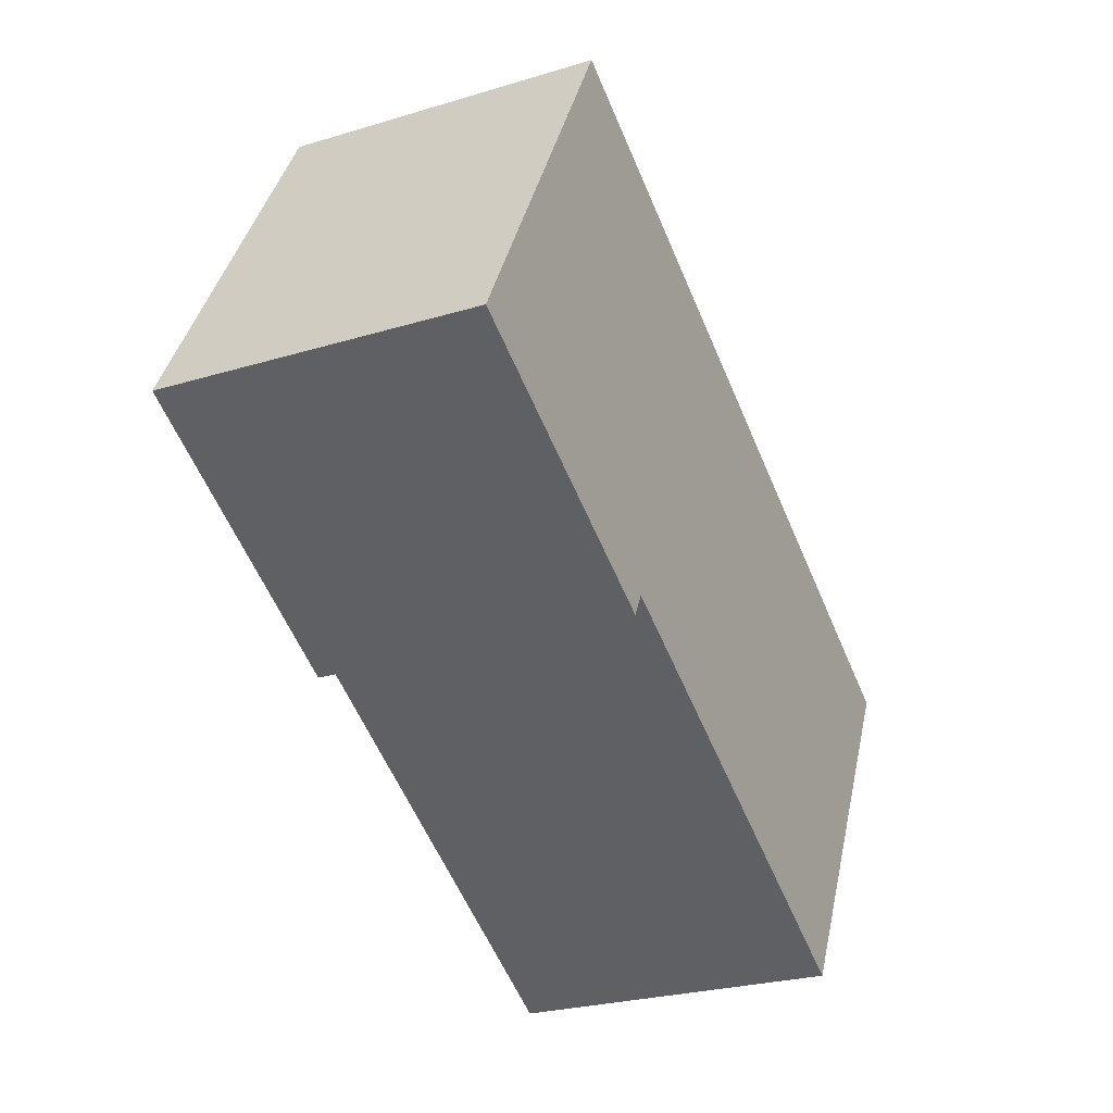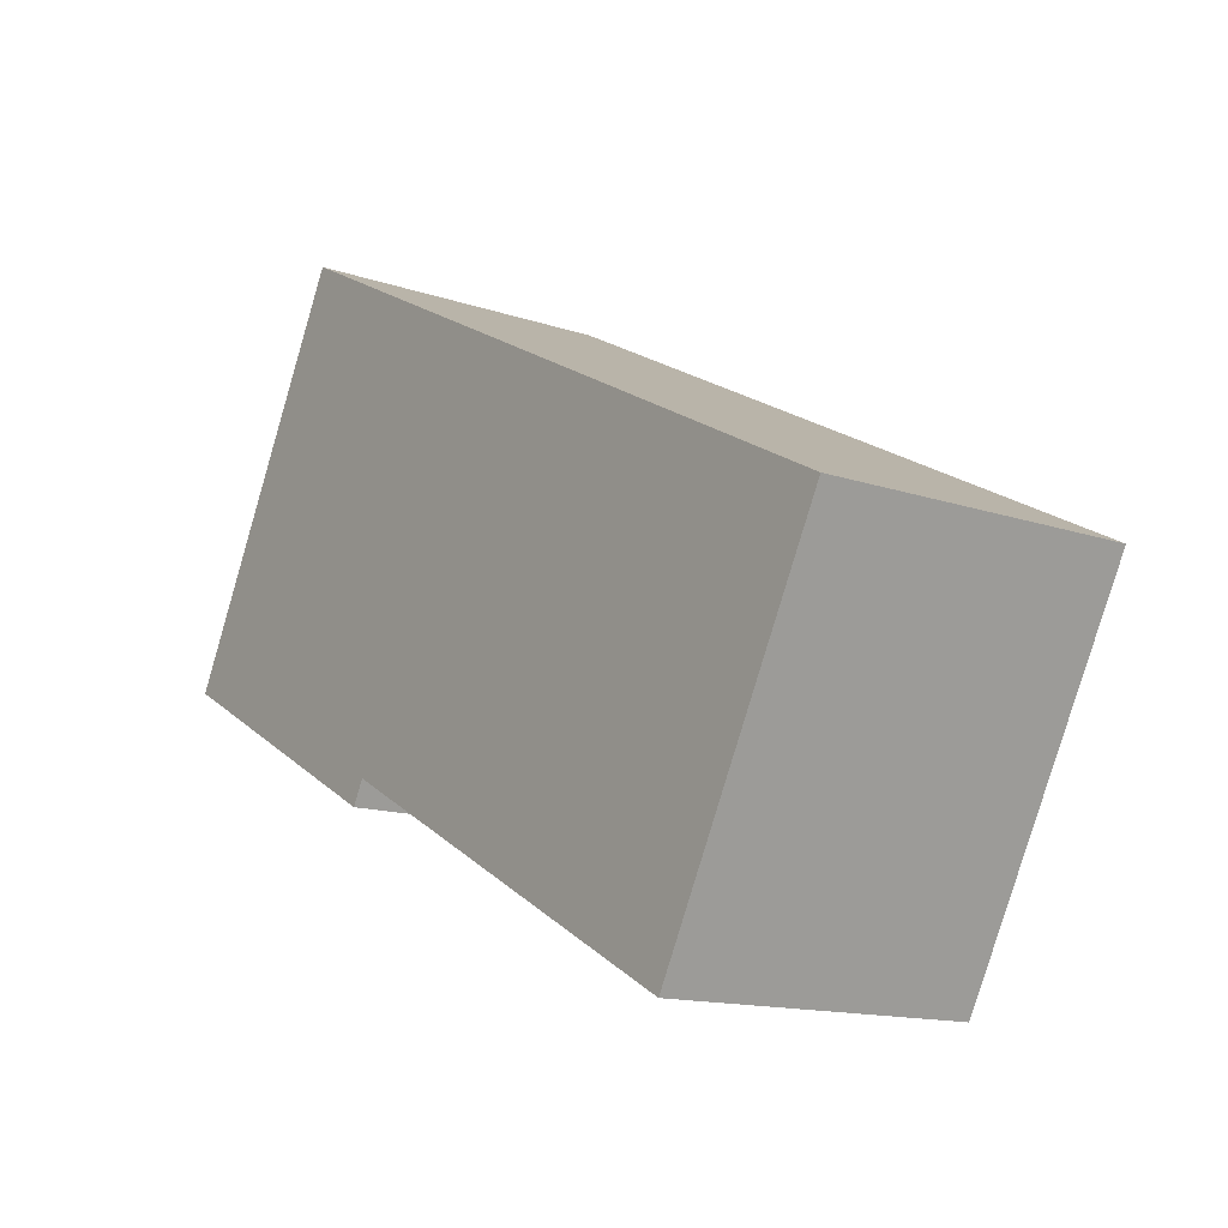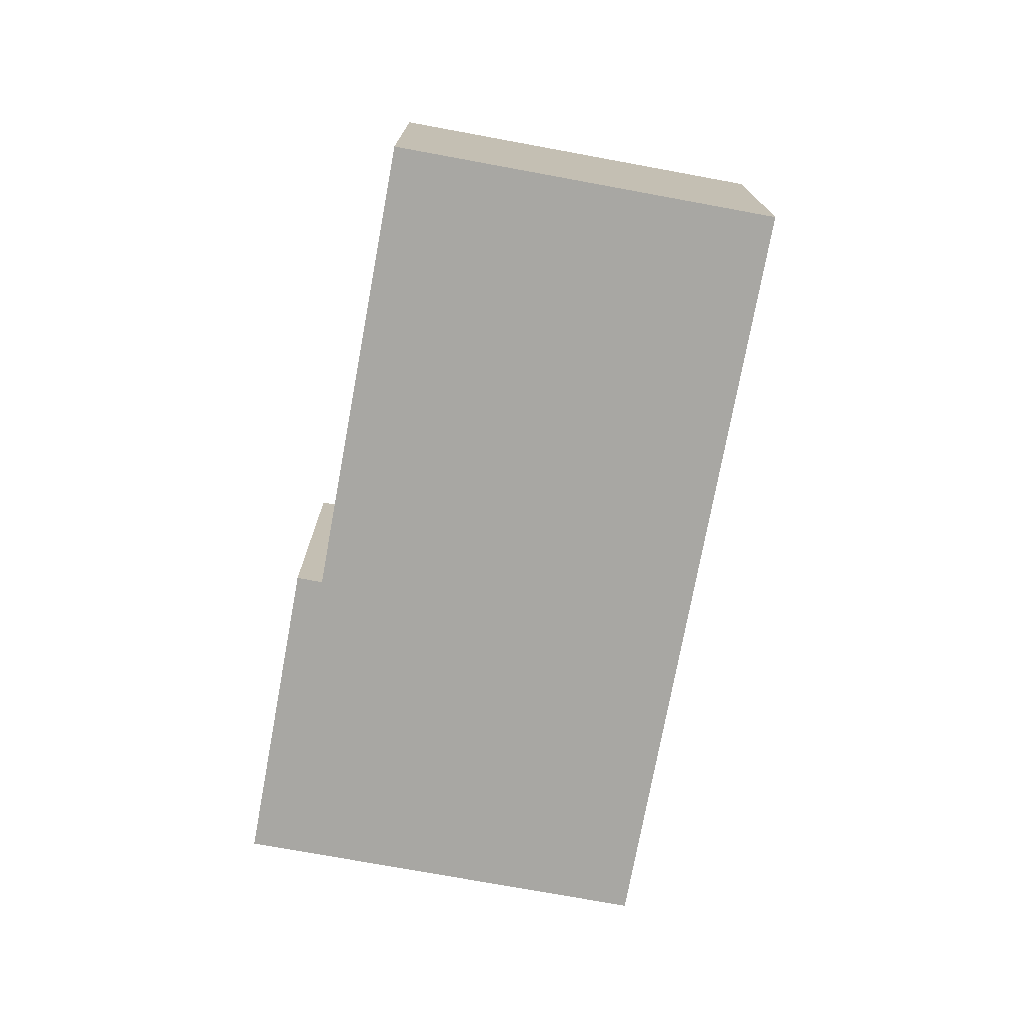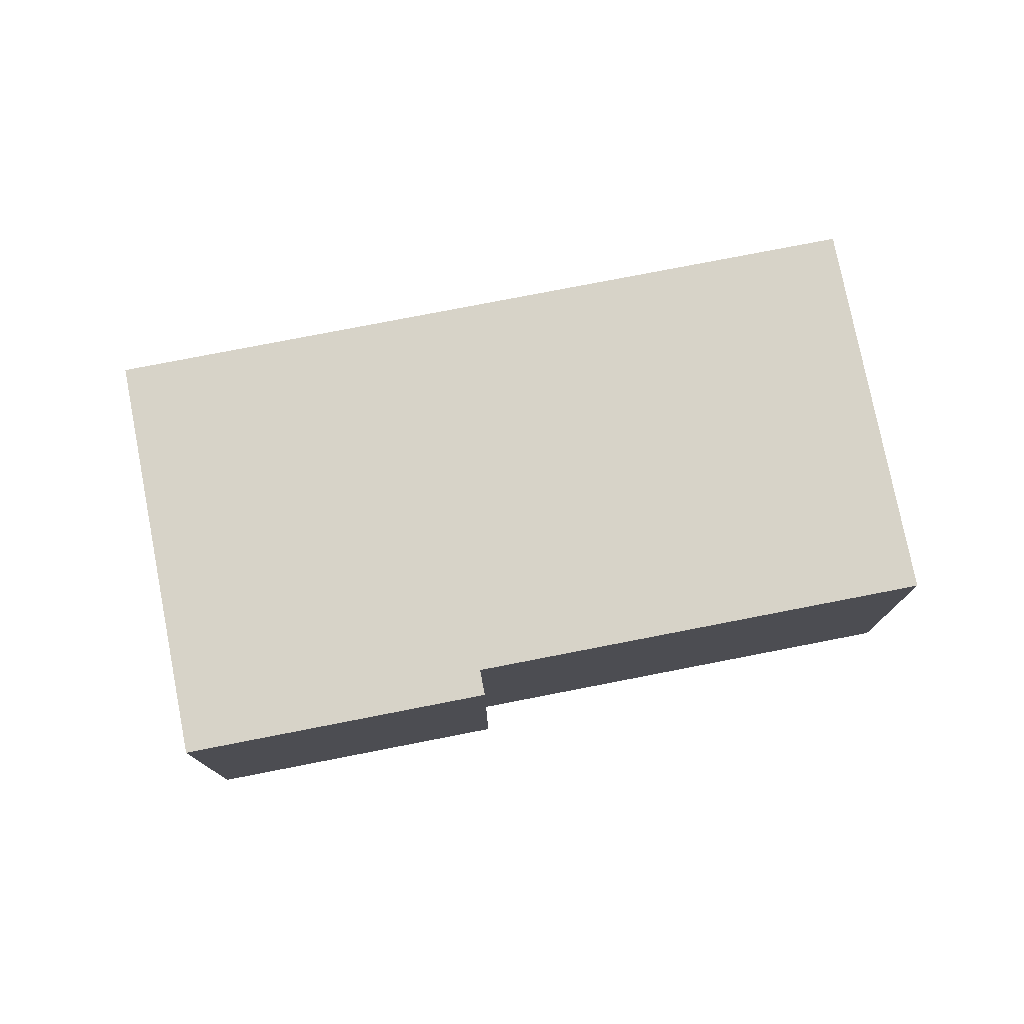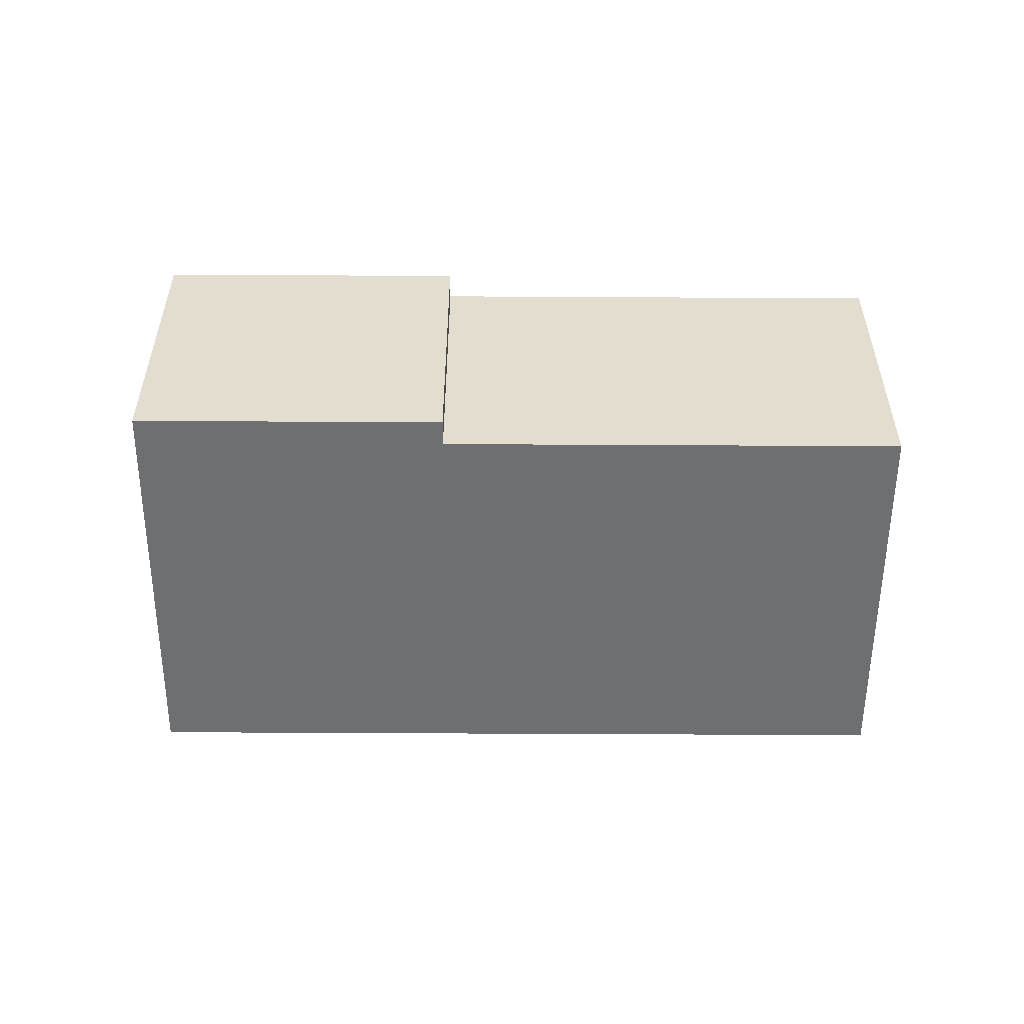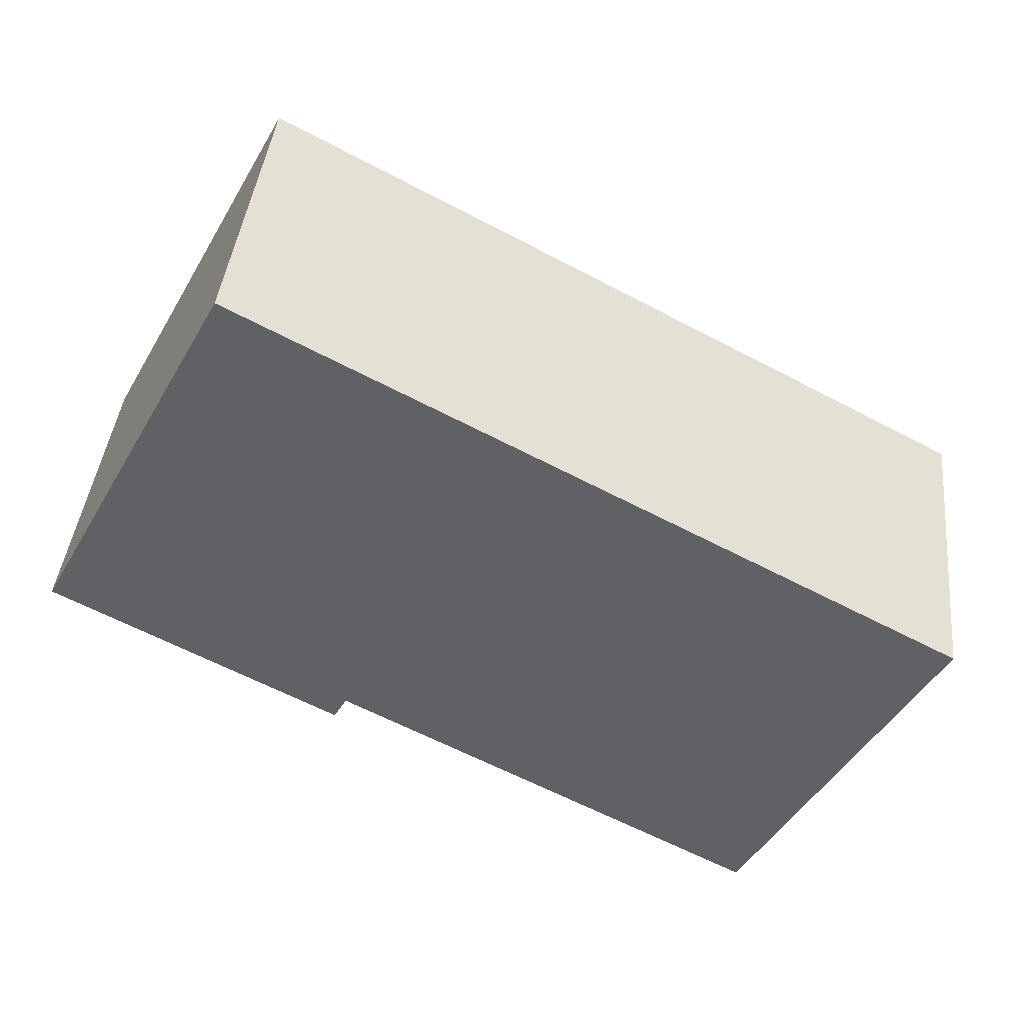
<metadata>
{"format":"obj","ext":"obj","renderer":"f3d","projection":"perspective","resolution":1024,"background":"white","views":[{"elev":-26.0,"azim":115.7,"up":"+Z"},{"elev":-14.1,"azim":-126.8,"up":"+Z"},{"elev":-74.5,"azim":-128.6,"up":"+Y"},{"elev":77.2,"azim":140.8,"up":"+Y"},{"elev":-54.6,"azim":151.5,"up":"+Y"},{"elev":41.7,"azim":-173.9,"up":"+Z"}]}
</metadata>
<code>
v  2.615 1.163 1.4
v  0.704 1.163 -1.314
v  0 1.163 7.121e-17
v  2.269 1.163 -0.476
v  2.316 1.163 -0.564
v  3.366 1.163 -0.002
v  2.316 3.454e-17 -0.564
v  2.269 2.915e-17 -0.476
v  0.704 8.046e-17 -1.314
v  0 0 0
v  3.366 1.225e-19 -0.002
v  2.615 -8.573e-17 1.4
g defaultobject
f 1 2 3
f 2 1 4
f 4 1 5
f 5 1 6
f 7 4 5
f 4 7 8
f 9 3 2
f 3 9 10
f 8 2 4
f 2 8 9
f 11 5 6
f 5 11 7
f 10 1 3
f 1 10 12
f 12 6 1
f 6 12 11
f 9 12 10
f 12 9 8
f 12 8 7
f 12 7 11

</code>
